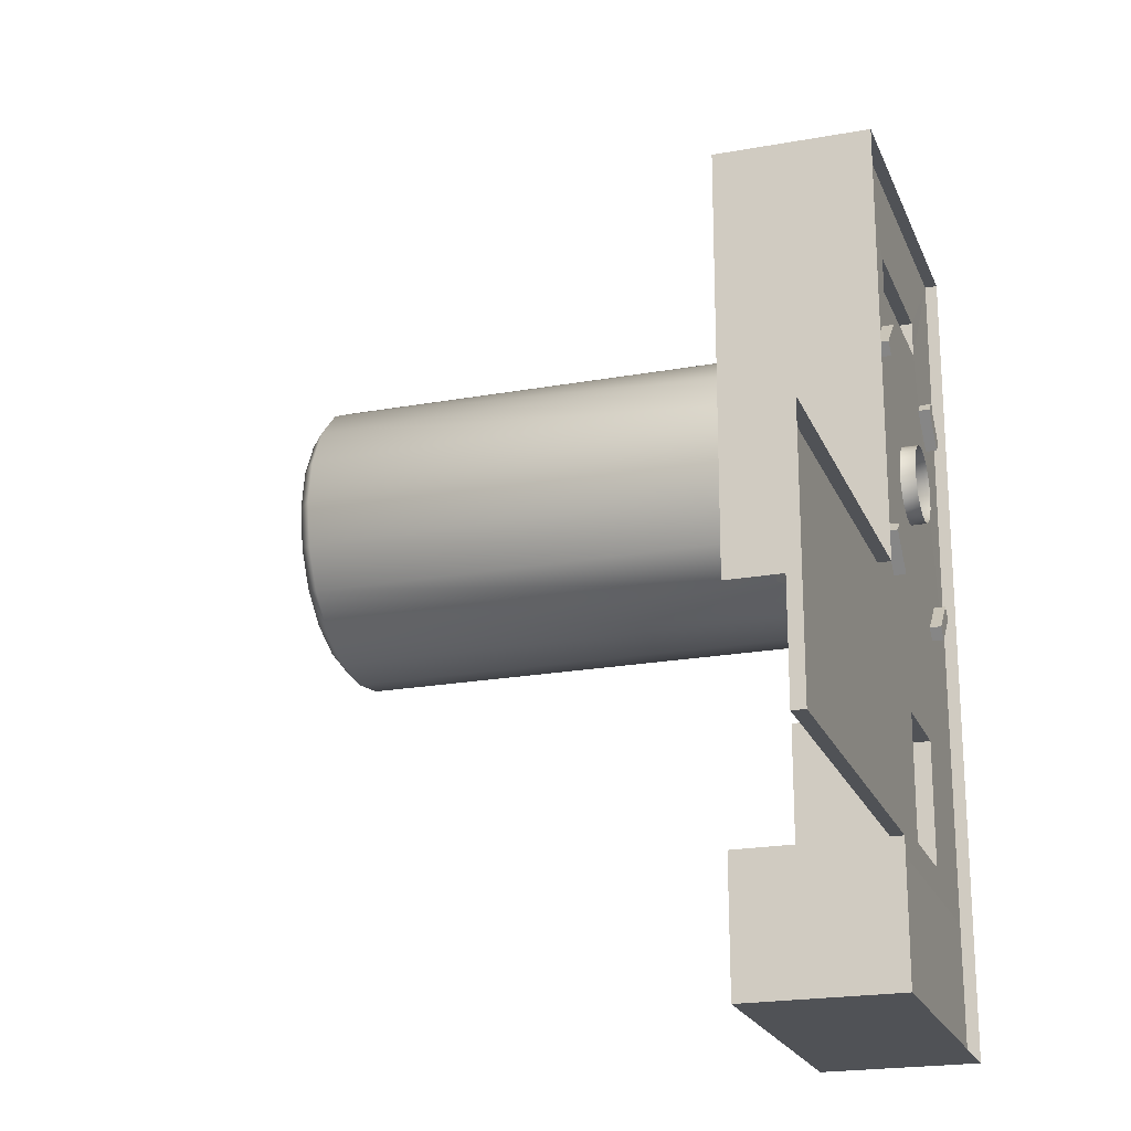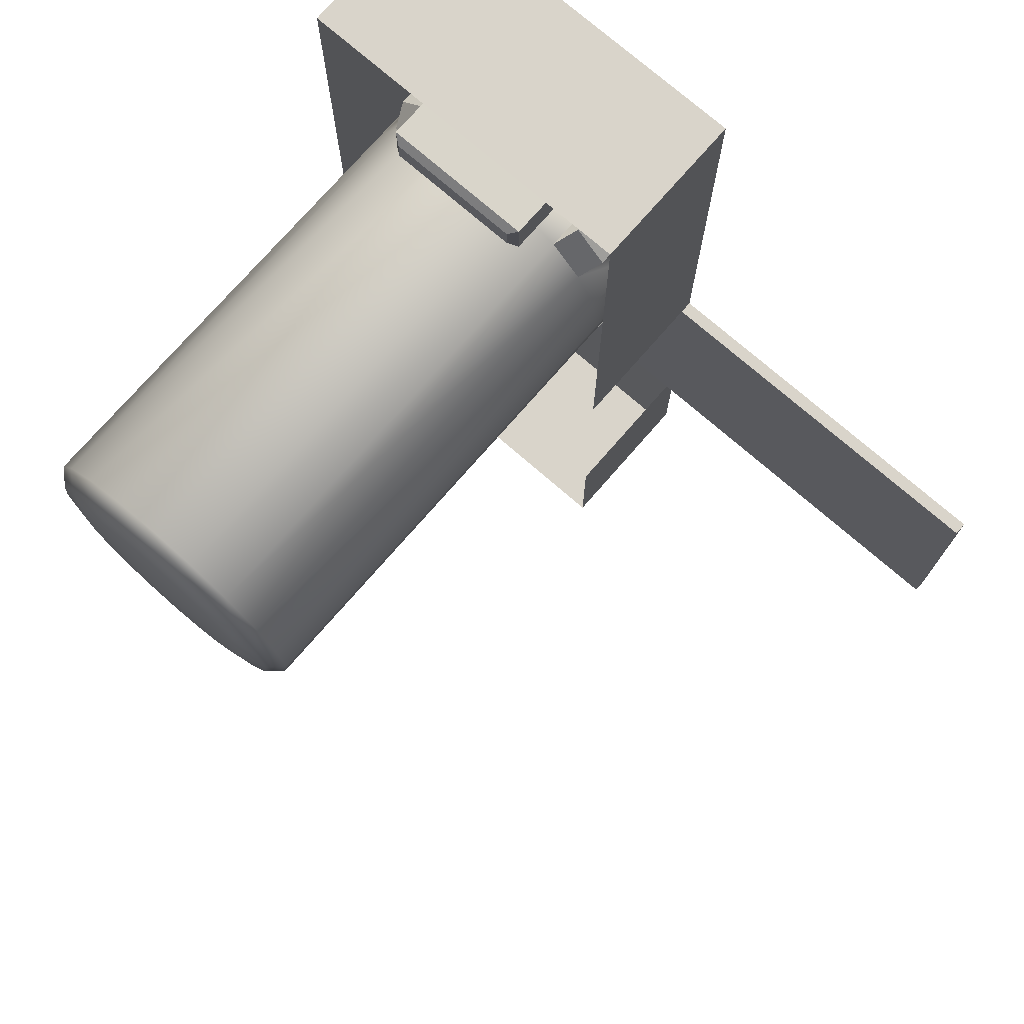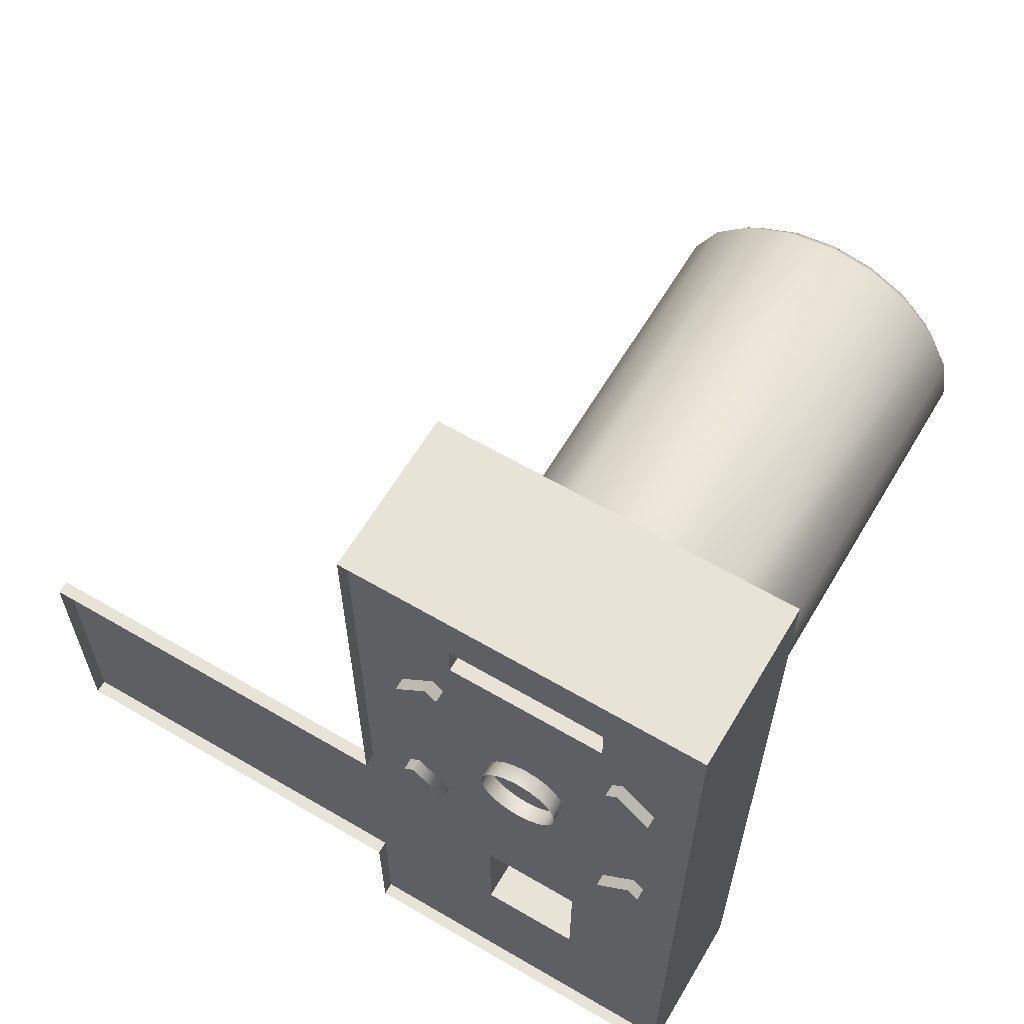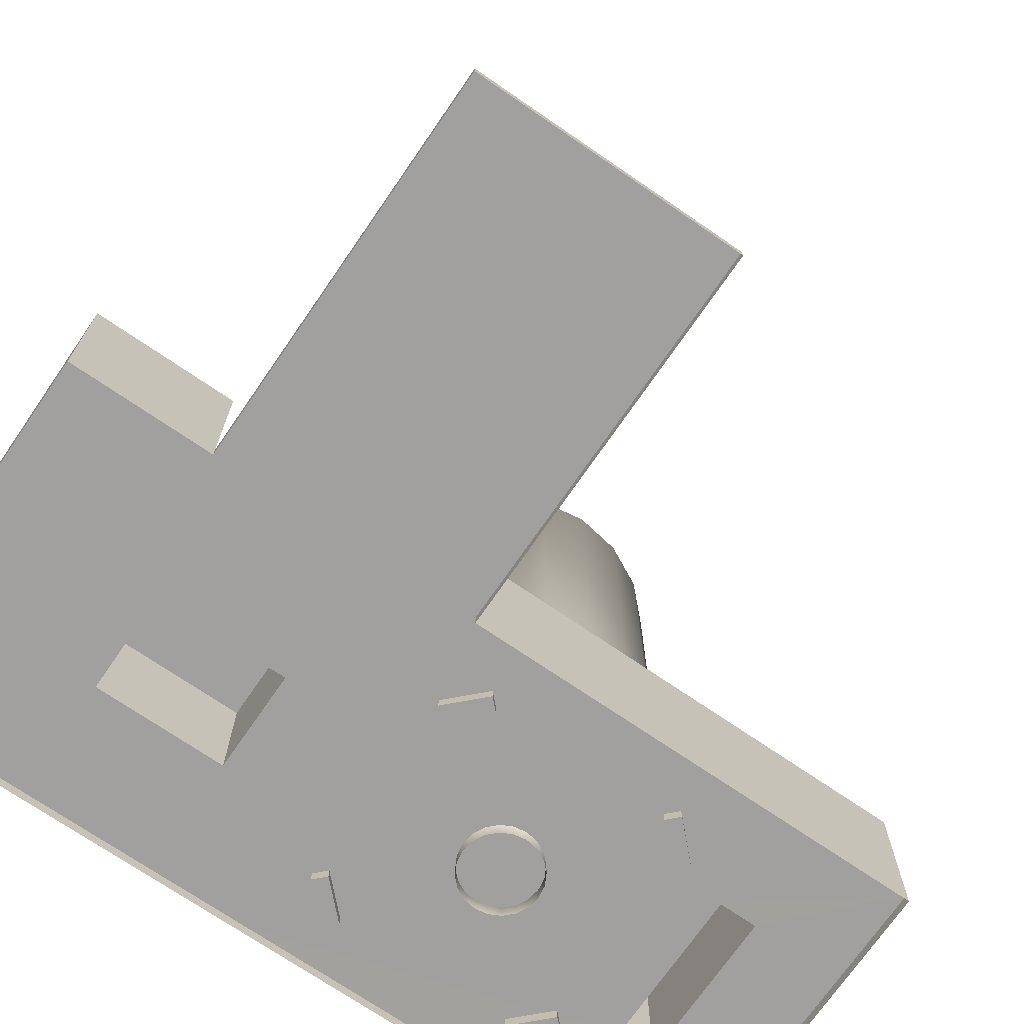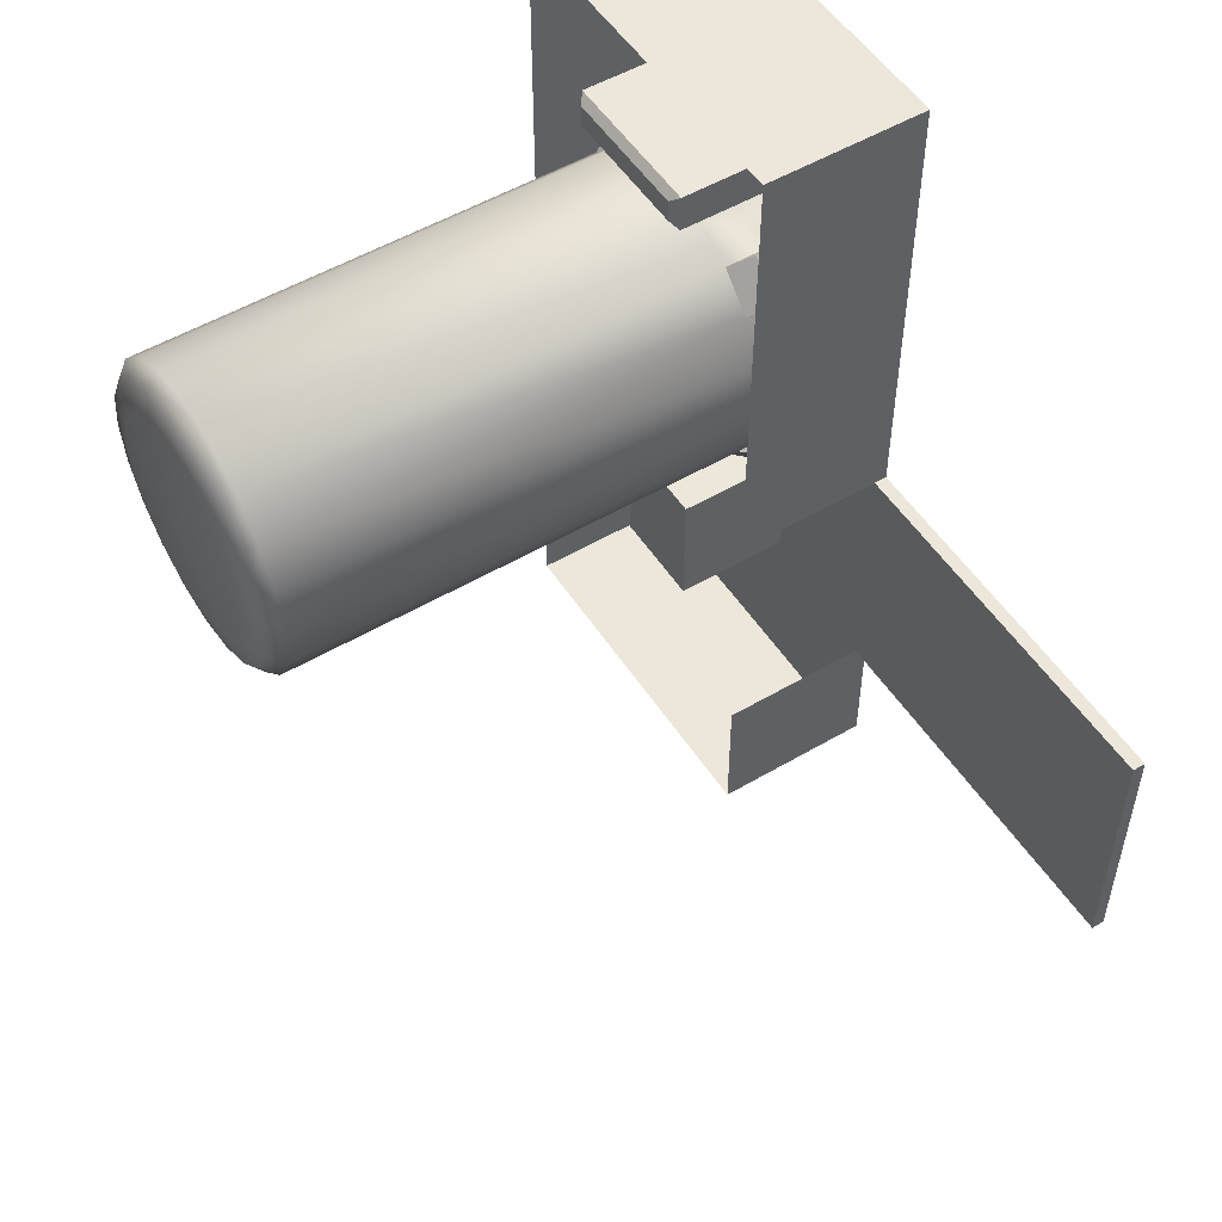
<metadata>
{"format":"obj","ext":"obj","renderer":"f3d","projection":"perspective","resolution":1024,"background":"white","views":[{"elev":-21.1,"azim":108.0,"up":"+Y"},{"elev":74.8,"azim":41.0,"up":"+Y"},{"elev":62.3,"azim":-149.3,"up":"+Y"},{"elev":-71.8,"azim":55.5,"up":"+Z"},{"elev":52.5,"azim":57.7,"up":"+Y"}]}
</metadata>
<code>
v -0.3542 -0.4992 -0.002589
v 0.0581 -0.4992 -0.002589
v -0.3542 0.4992 -0.002589
v 0.0581 0.4992 -0.002589
v -0.3542 -0.03238 -0.002589
v 0.0581 -0.03238 -0.002589
v -0.3542 -0.3359 -0.002589
v 0.0581 -0.3359 -0.002589
v 0.5026 -0.03238 -0.002589
v 0.5026 -0.3359 -0.002589
v -0.3542 -0.4992 0.01205
v 0.0581 -0.4992 0.01205
v -0.3542 0.4992 0.01205
v 0.0581 0.4992 0.01205
v -0.3542 -0.03238 0.01249
v 0.0581 -0.03238 0.01249
v -0.3542 -0.3359 0.01249
v 0.0581 -0.3359 0.01249
v 0.5026 -0.03238 0.01249
v 0.5026 -0.3359 0.01249
v -0.216 -0.1518 0.01249
v -0.1013 -0.1518 0.01249
v -0.216 -0.3016 0.01249
v -0.1013 -0.3016 0.01249
v -0.216 -0.1518 0.1493
v -0.1013 -0.1518 0.1493
v -0.216 -0.3016 0.1493
v -0.1013 -0.3016 0.1493
v -0.2381 0.3929 0.01217
v -0.05806 0.3929 0.01217
v -0.2381 0.3494 0.01237
v -0.05806 0.3494 0.01237
v -0.2381 0.3933 0.1968
v -0.05806 0.3933 0.1968
v -0.2381 0.3498 0.197
v -0.05806 0.3498 0.197
v -0.3542 -0.4992 0.1859
v 0.0581 -0.4992 0.1859
v -0.3542 0.4992 0.1859
v 0.0581 0.4992 0.1859
v -0.3542 -0.03238 0.1863
v 0.0581 -0.03238 0.1863
v -0.3542 -0.3359 0.1863
v 0.0581 -0.3359 0.1863
v -0.2275 0.3843 0.2048
v -0.06862 0.3843 0.2048
v -0.2275 0.359 0.2049
v -0.06862 0.359 0.2049
f 33 46 34
f 35 48 47
f 36 46 48
f 47 46 45
f 16 31 15
f 15 22 16
f 12 17 11
f 18 19 16
f 3 14 4
f 9 20 10
f 7 11 17
f 7 15 5
f 5 13 3
f 10 18 8
f 2 11 1
f 8 12 2
f 6 19 9
f 6 14 16
f 23 25 21
f 17 24 23
f 17 21 15
f 18 22 24
f 28 25 27
f 22 28 24
f 24 27 23
f 21 26 22
f 31 33 29
f 13 31 29
f 14 32 16
f 14 29 30
f 35 45 33
f 32 34 36
f 32 35 31
f 29 34 30
f 18 38 12
f 15 39 13
f 40 16 14
f 17 37 43
f 43 15 17
f 39 14 13
f 12 37 11
f 33 45 46
f 35 36 48
f 36 34 46
f 47 48 46
f 16 32 31
f 15 21 22
f 12 18 17
f 18 20 19
f 3 13 14
f 9 19 20
f 7 1 11
f 7 17 15
f 5 15 13
f 10 20 18
f 2 12 11
f 8 18 12
f 6 16 19
f 6 4 14
f 23 27 25
f 17 18 24
f 17 23 21
f 18 16 22
f 28 26 25
f 22 26 28
f 24 28 27
f 21 25 26
f 31 35 33
f 13 15 31
f 14 30 32
f 14 13 29
f 35 47 45
f 32 30 34
f 32 36 35
f 29 33 34
f 18 44 38
f 15 41 39
f 40 42 16
f 17 11 37
f 43 41 15
f 39 40 14
f 12 38 37
v -0.1502 0.3146 0.06844
v -0.1502 0.3146 0.6978
v -0.09633 0.306 0.06844
v -0.09633 0.306 0.6978
v -0.04776 0.2813 0.06844
v -0.04776 0.2813 0.6978
v -0.009223 0.2428 0.06844
v -0.009223 0.2428 0.6978
v 0.01552 0.1942 0.06844
v 0.01552 0.1942 0.6978
v 0.02405 0.1404 0.06844
v 0.02405 0.1404 0.6978
v 0.01552 0.08653 0.06844
v 0.01552 0.08653 0.6978
v -0.009223 0.03796 0.06844
v -0.009223 0.03796 0.6978
v -0.04776 -0.000577 0.06844
v -0.04776 -0.000577 0.6978
v -0.09633 -0.02532 0.06844
v -0.09633 -0.02532 0.6978
v -0.1502 -0.03385 0.06844
v -0.1502 -0.03385 0.6978
v -0.204 -0.02532 0.06844
v -0.204 -0.02532 0.6978
v -0.2526 -0.000577 0.06844
v -0.2526 -0.000577 0.6978
v -0.2911 0.03796 0.06844
v -0.2911 0.03796 0.6978
v -0.3158 0.08653 0.06844
v -0.3158 0.08653 0.6978
v -0.3244 0.1404 0.06844
v -0.3244 0.1404 0.6978
v -0.3158 0.1942 0.06844
v -0.3158 0.1942 0.6978
v -0.2911 0.2428 0.06844
v -0.2911 0.2428 0.6978
v -0.2526 0.2813 0.06844
v -0.2526 0.2813 0.6978
v -0.204 0.306 0.06844
v -0.204 0.306 0.6978
v -0.1502 0.2971 0.7141
v -0.1017 0.2895 0.7141
v -0.058 0.2672 0.7141
v -0.02332 0.2325 0.7141
v -0.001047 0.1888 0.7141
v 0.006627 0.1404 0.7141
v -0.001047 0.09191 0.7141
v -0.02332 0.0482 0.7141
v -0.058 0.01352 0.7141
v -0.1017 -0.008754 0.7141
v -0.1502 -0.01643 0.7141
v -0.1986 -0.008754 0.7141
v -0.2423 0.01352 0.7141
v -0.277 0.0482 0.7141
v -0.2993 0.09191 0.7141
v -0.3069 0.1404 0.7141
v -0.2993 0.1888 0.7141
v -0.277 0.2325 0.7141
v -0.2423 0.2672 0.7141
v -0.1986 0.2895 0.7141
v -0.1502 0.2608 0.7208
v -0.113 0.2549 0.7208
v -0.07938 0.2378 0.7208
v -0.05274 0.2111 0.7208
v -0.03564 0.1776 0.7208
v -0.02975 0.1404 0.7208
v -0.03564 0.1032 0.7208
v -0.05274 0.06958 0.7208
v -0.07938 0.04294 0.7208
v -0.113 0.02584 0.7208
v -0.1502 0.01995 0.7208
v -0.1874 0.02584 0.7208
v -0.2209 0.04294 0.7208
v -0.2476 0.06958 0.7208
v -0.2647 0.1032 0.7208
v -0.2706 0.1404 0.7208
v -0.2647 0.1776 0.7208
v -0.2476 0.2111 0.7208
v -0.2209 0.2378 0.7208
v -0.1874 0.2549 0.7208
v -0.1502 0.1404 0.7264
v -0.1502 0.2971 0.05067
v -0.1017 0.2895 0.05067
v -0.058 0.2672 0.05067
v -0.02332 0.2325 0.05067
v -0.001047 0.1888 0.05067
v 0.006627 0.1404 0.05067
v -0.001047 0.09191 0.05067
v -0.02332 0.0482 0.05067
v -0.058 0.01352 0.05067
v -0.1017 -0.008754 0.05067
v -0.1502 -0.01643 0.05067
v -0.1986 -0.008754 0.05067
v -0.2423 0.01352 0.05067
v -0.277 0.0482 0.05067
v -0.2993 0.09191 0.05067
v -0.3069 0.1404 0.05067
v -0.2993 0.1888 0.05067
v -0.277 0.2325 0.05067
v -0.2423 0.2672 0.05067
v -0.1986 0.2895 0.05067
v -0.1502 0.1866 0.04675
v -0.1359 0.1844 0.04675
v -0.123 0.1778 0.04675
v -0.1127 0.1676 0.04675
v -0.1062 0.1547 0.04675
v -0.1039 0.1404 0.04675
v -0.1062 0.1261 0.04675
v -0.1127 0.1132 0.04675
v -0.123 0.1029 0.04675
v -0.1359 0.09635 0.04675
v -0.1502 0.09409 0.04675
v -0.1645 0.09635 0.04675
v -0.1774 0.1029 0.04675
v -0.1876 0.1132 0.04675
v -0.1942 0.1261 0.04675
v -0.1964 0.1404 0.04675
v -0.1942 0.1547 0.04675
v -0.1876 0.1676 0.04675
v -0.1774 0.1778 0.04675
v -0.1645 0.1844 0.04675
v -0.1502 0.1866 -0.005852
v -0.1359 0.1844 -0.005852
v -0.123 0.1778 -0.005852
v -0.1127 0.1676 -0.005852
v -0.1062 0.1547 -0.005852
v -0.1039 0.1404 -0.005852
v -0.1062 0.1261 -0.005852
v -0.1127 0.1132 -0.005852
v -0.123 0.1029 -0.005852
v -0.1359 0.09635 -0.005852
v -0.1502 0.09409 -0.005852
v -0.1645 0.09635 -0.005852
v -0.1774 0.1029 -0.005852
v -0.1876 0.1132 -0.005852
v -0.1942 0.1261 -0.005852
v -0.1964 0.1404 -0.005852
v -0.1942 0.1547 -0.005852
v -0.1876 0.1676 -0.005852
v -0.1774 0.1778 -0.005852
v -0.1645 0.1844 -0.005852
v -0.1502 0.3146 0.1481
v -0.09633 0.306 0.1481
v -0.04776 0.2813 0.1481
v -0.009223 0.2428 0.1481
v 0.01552 0.1942 0.1481
v 0.02405 0.1404 0.1481
v 0.01552 0.08653 0.1481
v -0.009223 0.03796 0.1481
v -0.04776 -0.000577 0.1481
v -0.09633 -0.02532 0.1481
v -0.1502 -0.03385 0.1481
v -0.204 -0.02532 0.1481
v -0.2526 -0.000577 0.1481
v -0.2911 0.03796 0.1481
v -0.3158 0.08653 0.1481
v -0.3244 0.1404 0.1481
v -0.3158 0.1942 0.1481
v -0.2911 0.2428 0.1481
v -0.2526 0.2813 0.1481
v -0.204 0.306 0.1481
v 0.003484 0.02526 0.06844
v -0.03506 -0.01328 0.06844
v 0.003484 0.02526 0.1202
v -0.03506 -0.01328 0.1202
v -0.03506 0.294 0.06844
v 0.003484 0.2555 0.06844
v -0.03506 0.294 0.1202
v 0.003484 0.2555 0.1202
v -0.3038 0.2555 0.06844
v -0.2653 0.294 0.06844
v -0.3038 0.2555 0.1202
v -0.2653 0.294 0.1202
v -0.2653 -0.01328 0.06844
v -0.3038 0.02526 0.06844
v -0.2653 -0.01328 0.1202
v -0.3038 0.02526 0.1202
v -0.04776 0.2813 -0.001321
v -0.009223 0.2428 -0.001321
v -0.009223 0.03796 -0.001321
v -0.04776 -0.000577 -0.001321
v -0.2526 -0.000577 -0.001321
v -0.2911 0.03796 -0.001321
v -0.2911 0.2428 -0.001321
v -0.2526 0.2813 -0.001321
v 0.003484 0.02526 -0.001321
v -0.03506 -0.01328 -0.001321
v -0.03506 0.294 -0.001321
v 0.003484 0.2555 -0.001321
v -0.3038 0.2555 -0.001321
v -0.2653 0.294 -0.001321
v -0.2653 -0.01328 -0.001321
v -0.3038 0.02526 -0.001321
f 83 220 218
f 73 224 222
f 63 212 210
f 215 236 214
f 212 211 210
f 197 213 212
f 65 213 198
f 75 241 223
f 216 215 214
f 53 216 214
f 55 217 193
f 192 217 216
f 220 219 218
f 207 221 220
f 85 221 208
f 211 234 210
f 224 223 222
f 202 225 224
f 75 225 203
f 85 239 219
f 226 237 227
f 228 235 229
f 232 239 233
f 230 241 231
f 219 238 218
f 223 240 222
f 214 226 53
f 210 228 63
f 53 227 55
f 55 237 215
f 73 231 75
f 83 233 85
f 218 232 83
f 222 230 73
f 65 235 211
f 83 207 220
f 73 202 224
f 63 197 212
f 215 237 236
f 212 213 211
f 197 198 213
f 65 211 213
f 75 231 241
f 216 217 215
f 53 192 216
f 55 215 217
f 192 193 217
f 220 221 219
f 207 208 221
f 85 219 221
f 211 235 234
f 224 225 223
f 202 203 225
f 75 223 225
f 85 233 239
f 226 236 237
f 228 234 235
f 232 238 239
f 230 240 241
f 219 239 238
f 223 241 240
f 214 236 226
f 210 234 228
f 53 226 227
f 55 227 237
f 73 230 231
f 83 232 233
f 218 238 232
f 222 240 230
f 65 229 235
f 50 191 190
f 52 192 191
f 54 193 192
f 56 194 193
f 58 195 194
f 60 196 195
f 62 197 196
f 64 198 197
f 66 199 198
f 68 200 199
f 70 201 200
f 72 202 201
f 74 203 202
f 76 204 203
f 78 205 204
f 80 206 205
f 82 207 206
f 84 208 207
f 86 209 208
f 88 190 209
f 62 94 95
f 70 100 72
f 82 104 105
f 56 93 58
f 66 98 68
f 78 102 103
f 88 107 108
f 54 90 91
f 62 96 64
f 72 101 74
f 82 106 84
f 58 94 60
f 68 99 70
f 78 104 80
f 88 89 50
f 54 92 56
f 66 96 97
f 52 89 90
f 76 101 102
f 84 107 86
f 91 110 111
f 106 125 126
f 99 118 119
f 92 111 112
f 106 127 107
f 99 120 100
f 92 113 93
f 108 127 128
f 100 121 101
f 94 113 114
f 108 109 89
f 101 122 102
f 95 114 115
f 102 123 103
f 95 116 96
f 103 124 104
f 96 117 97
f 89 110 90
f 104 125 105
f 97 118 98
f 123 122 129
f 116 115 129
f 124 123 129
f 117 116 129
f 110 109 129
f 125 124 129
f 118 117 129
f 111 110 129
f 126 125 129
f 119 118 129
f 112 111 129
f 127 126 129
f 120 119 129
f 113 112 129
f 128 127 129
f 121 120 129
f 114 113 129
f 109 128 129
f 122 121 129
f 115 114 129
f 55 134 133
f 65 139 138
f 77 143 75
f 87 148 85
f 53 131 51
f 63 136 61
f 71 142 141
f 81 147 146
f 57 135 134
f 67 140 139
f 77 145 144
f 87 130 149
f 53 133 132
f 65 137 63
f 51 130 49
f 75 142 73
f 83 148 147
f 61 135 59
f 71 140 69
f 81 145 79
f 136 155 135
f 143 164 163
f 137 156 136
f 144 165 164
f 137 158 157
f 130 151 150
f 146 165 145
f 139 158 138
f 131 152 151
f 147 166 146
f 140 159 139
f 133 152 132
f 148 167 147
f 141 160 140
f 133 154 153
f 149 168 148
f 141 162 161
f 134 155 154
f 130 169 149
f 143 162 142
f 153 172 152
f 168 187 167
f 161 180 160
f 154 173 153
f 169 188 168
f 162 181 161
f 155 174 154
f 150 189 169
f 163 182 162
f 156 175 155
f 164 183 163
f 157 176 156
f 165 184 164
f 158 177 157
f 151 170 150
f 166 185 165
f 159 178 158
f 152 171 151
f 167 186 166
f 160 179 159
f 209 49 87
f 208 87 85
f 206 83 81
f 205 81 79
f 204 79 77
f 203 77 75
f 201 73 71
f 200 71 69
f 199 69 67
f 198 67 65
f 196 63 61
f 195 61 59
f 194 59 57
f 193 57 55
f 191 53 51
f 190 51 49
f 63 229 65
f 50 52 191
f 52 54 192
f 54 56 193
f 56 58 194
f 58 60 195
f 60 62 196
f 62 64 197
f 64 66 198
f 66 68 199
f 68 70 200
f 70 72 201
f 72 74 202
f 74 76 203
f 76 78 204
f 78 80 205
f 80 82 206
f 82 84 207
f 84 86 208
f 86 88 209
f 88 50 190
f 62 60 94
f 70 99 100
f 82 80 104
f 56 92 93
f 66 97 98
f 78 76 102
f 88 86 107
f 54 52 90
f 62 95 96
f 72 100 101
f 82 105 106
f 58 93 94
f 68 98 99
f 78 103 104
f 88 108 89
f 54 91 92
f 66 64 96
f 52 50 89
f 76 74 101
f 84 106 107
f 91 90 110
f 106 105 125
f 99 98 118
f 92 91 111
f 106 126 127
f 99 119 120
f 92 112 113
f 108 107 127
f 100 120 121
f 94 93 113
f 108 128 109
f 101 121 122
f 95 94 114
f 102 122 123
f 95 115 116
f 103 123 124
f 96 116 117
f 89 109 110
f 104 124 125
f 97 117 118
f 55 57 134
f 65 67 139
f 77 144 143
f 87 149 148
f 53 132 131
f 63 137 136
f 71 73 142
f 81 83 147
f 57 59 135
f 67 69 140
f 77 79 145
f 87 49 130
f 53 55 133
f 65 138 137
f 51 131 130
f 75 143 142
f 83 85 148
f 61 136 135
f 71 141 140
f 81 146 145
f 136 156 155
f 143 144 164
f 137 157 156
f 144 145 165
f 137 138 158
f 130 131 151
f 146 166 165
f 139 159 158
f 131 132 152
f 147 167 166
f 140 160 159
f 133 153 152
f 148 168 167
f 141 161 160
f 133 134 154
f 149 169 168
f 141 142 162
f 134 135 155
f 130 150 169
f 143 163 162
f 153 173 172
f 168 188 187
f 161 181 180
f 154 174 173
f 169 189 188
f 162 182 181
f 155 175 174
f 150 170 189
f 163 183 182
f 156 176 175
f 164 184 183
f 157 177 176
f 165 185 184
f 158 178 177
f 151 171 170
f 166 186 185
f 159 179 178
f 152 172 171
f 167 187 186
f 160 180 179
f 209 190 49
f 208 209 87
f 206 207 83
f 205 206 81
f 204 205 79
f 203 204 77
f 201 202 73
f 200 201 71
f 199 200 69
f 198 199 67
f 196 197 63
f 195 196 61
f 194 195 59
f 193 194 57
f 191 192 53
f 190 191 51
f 63 228 229

</code>
